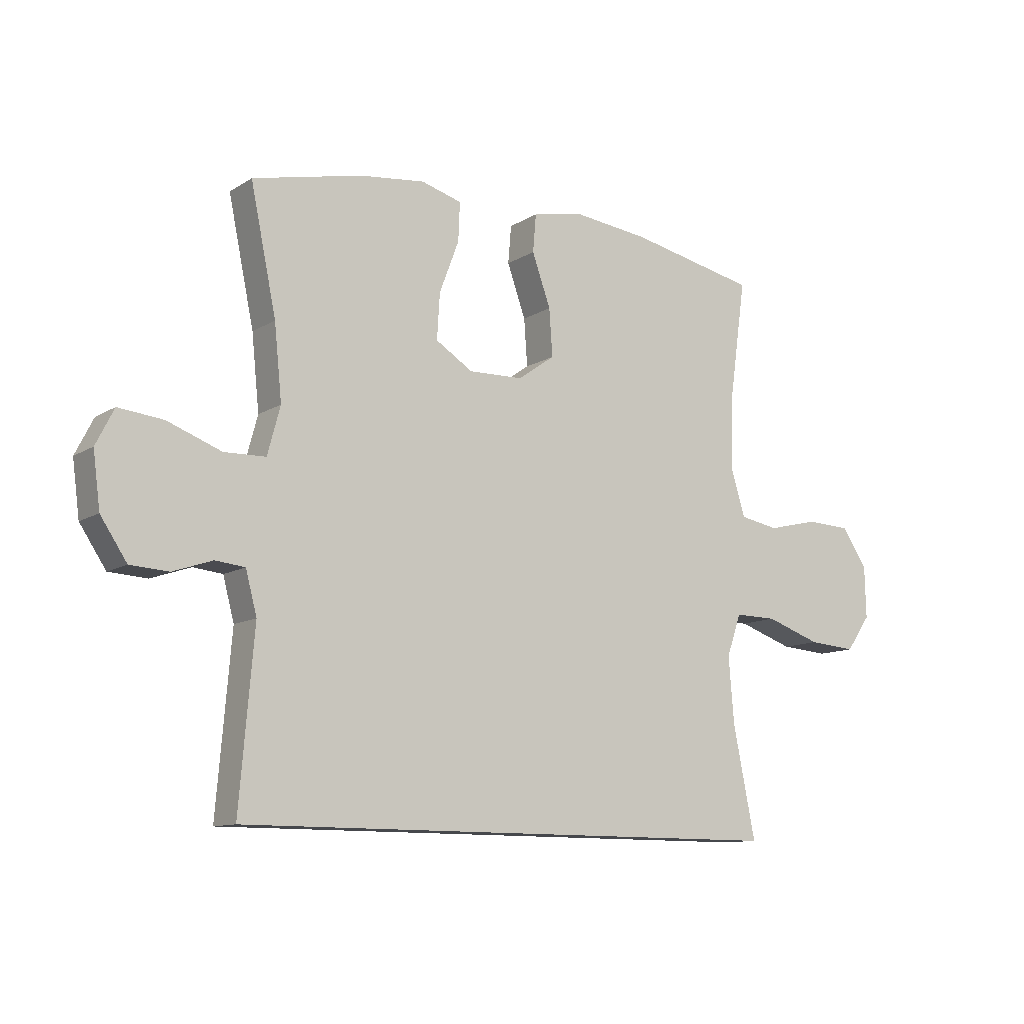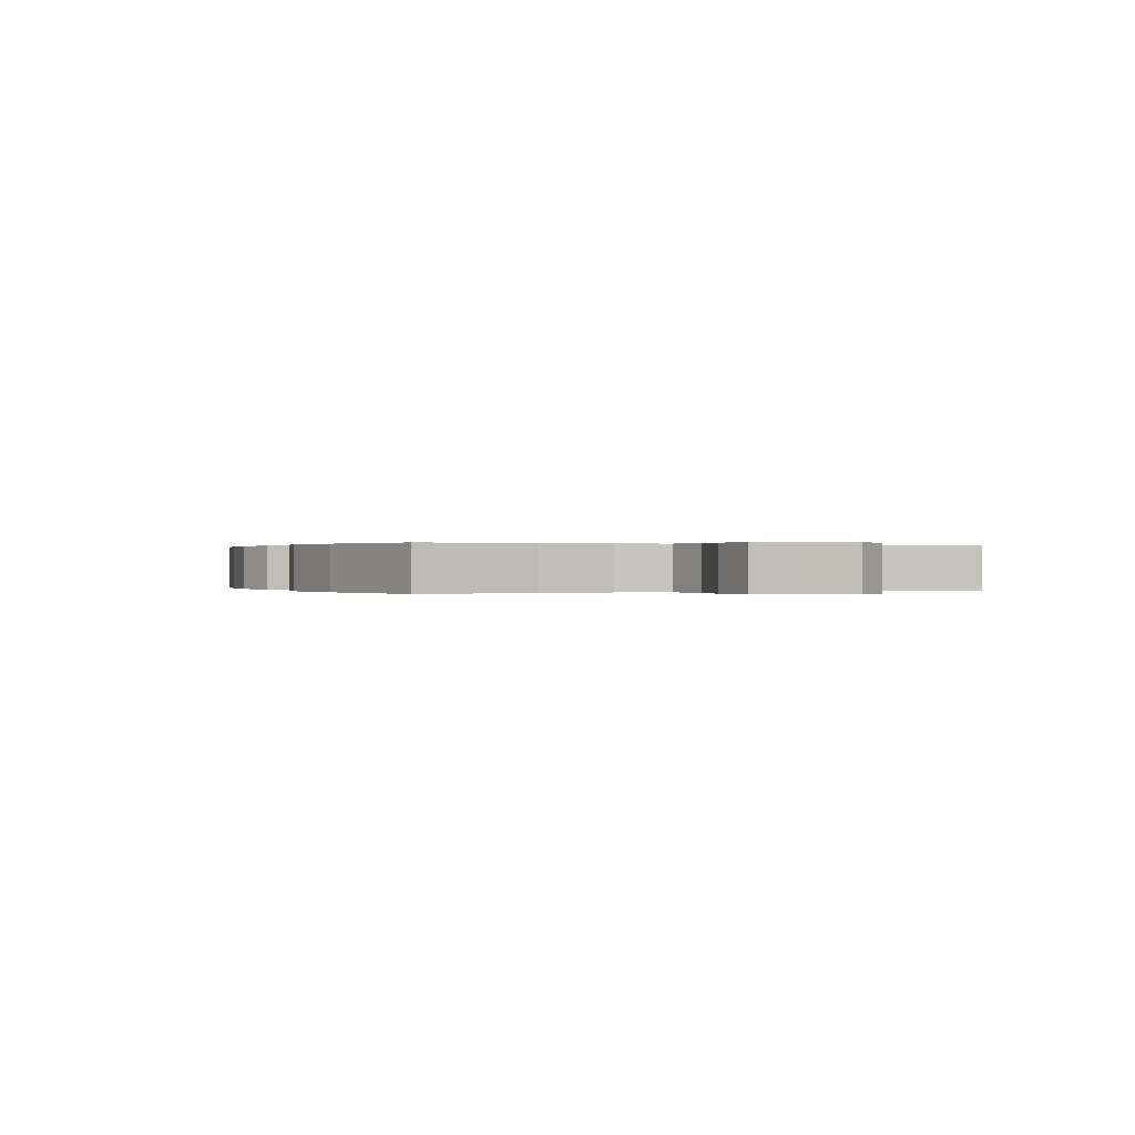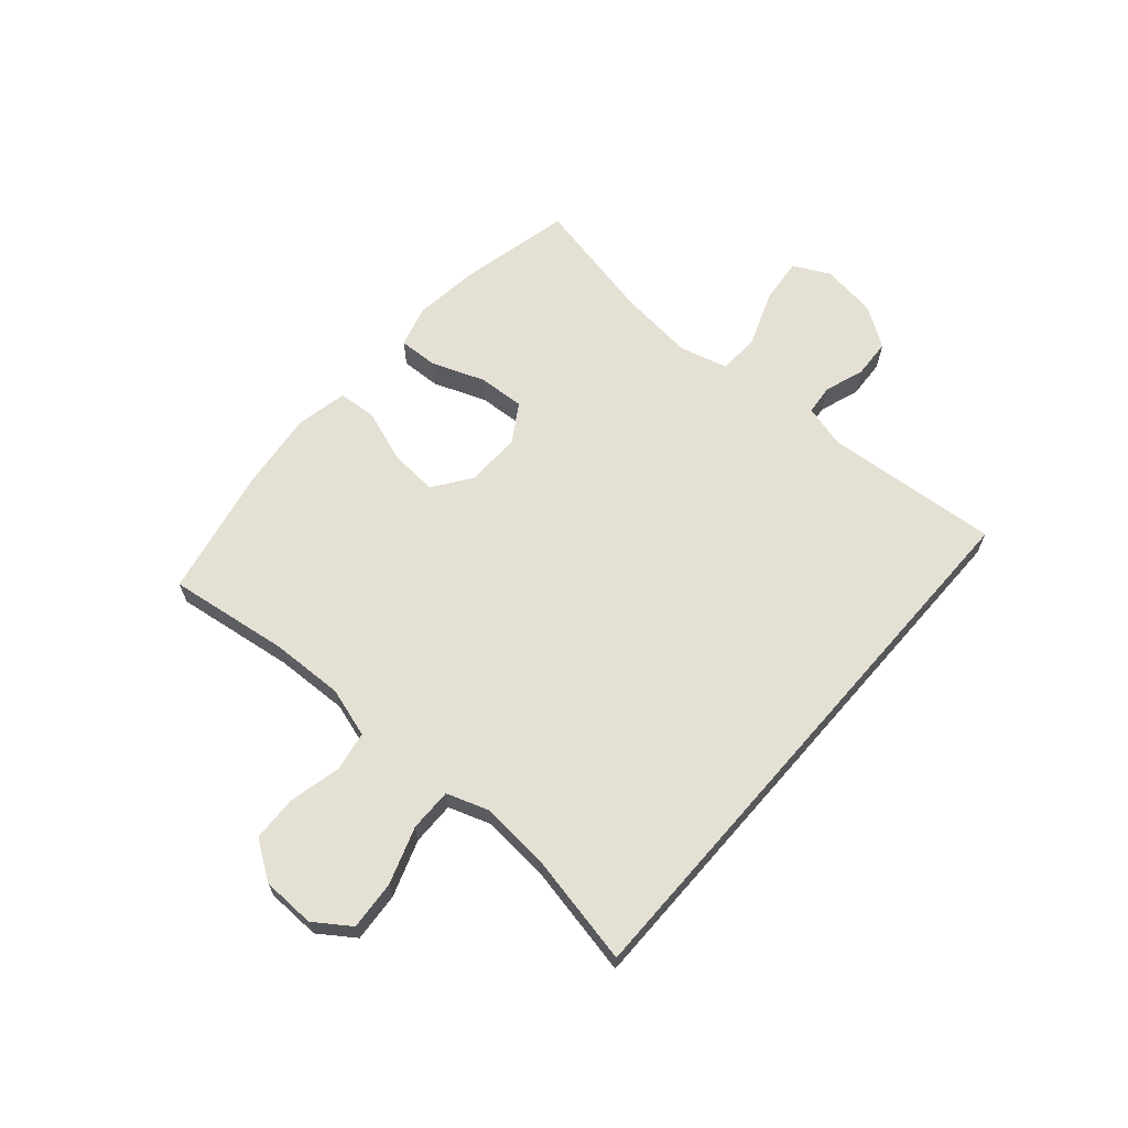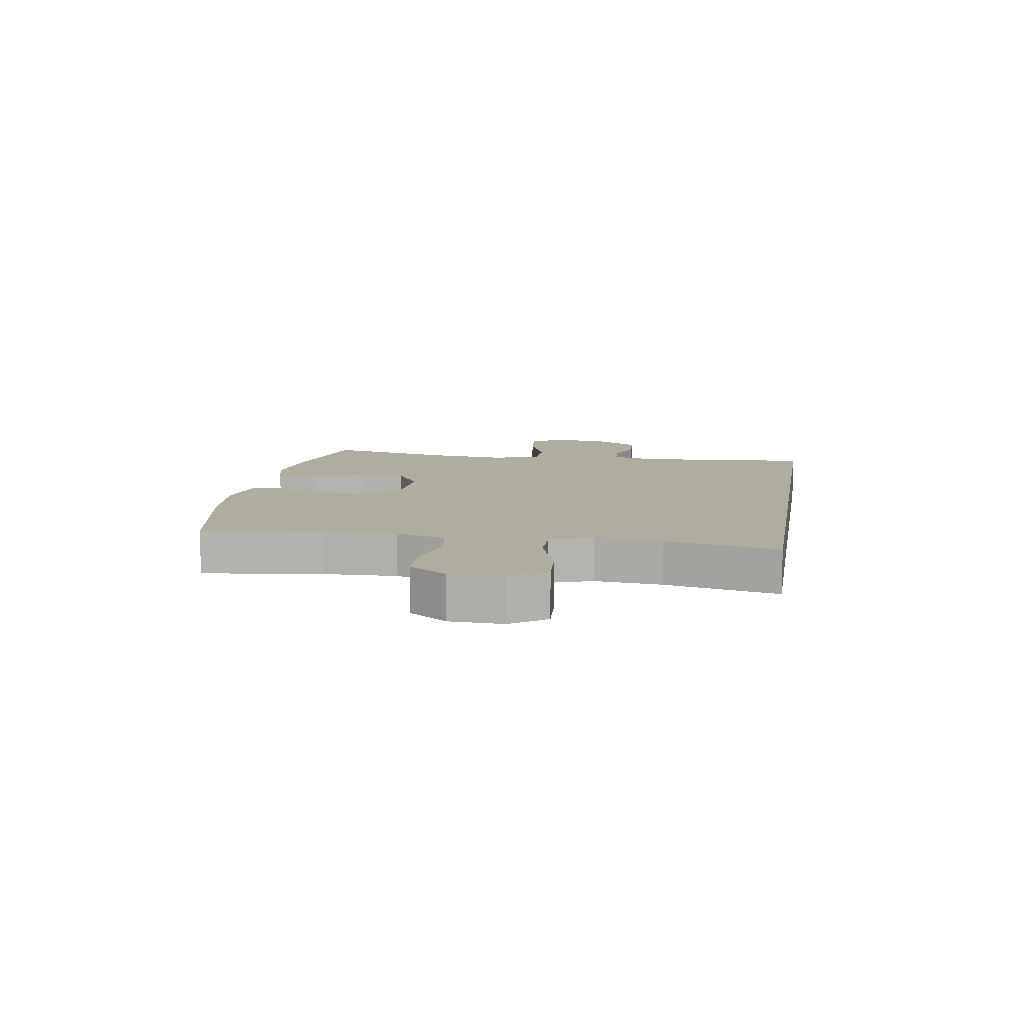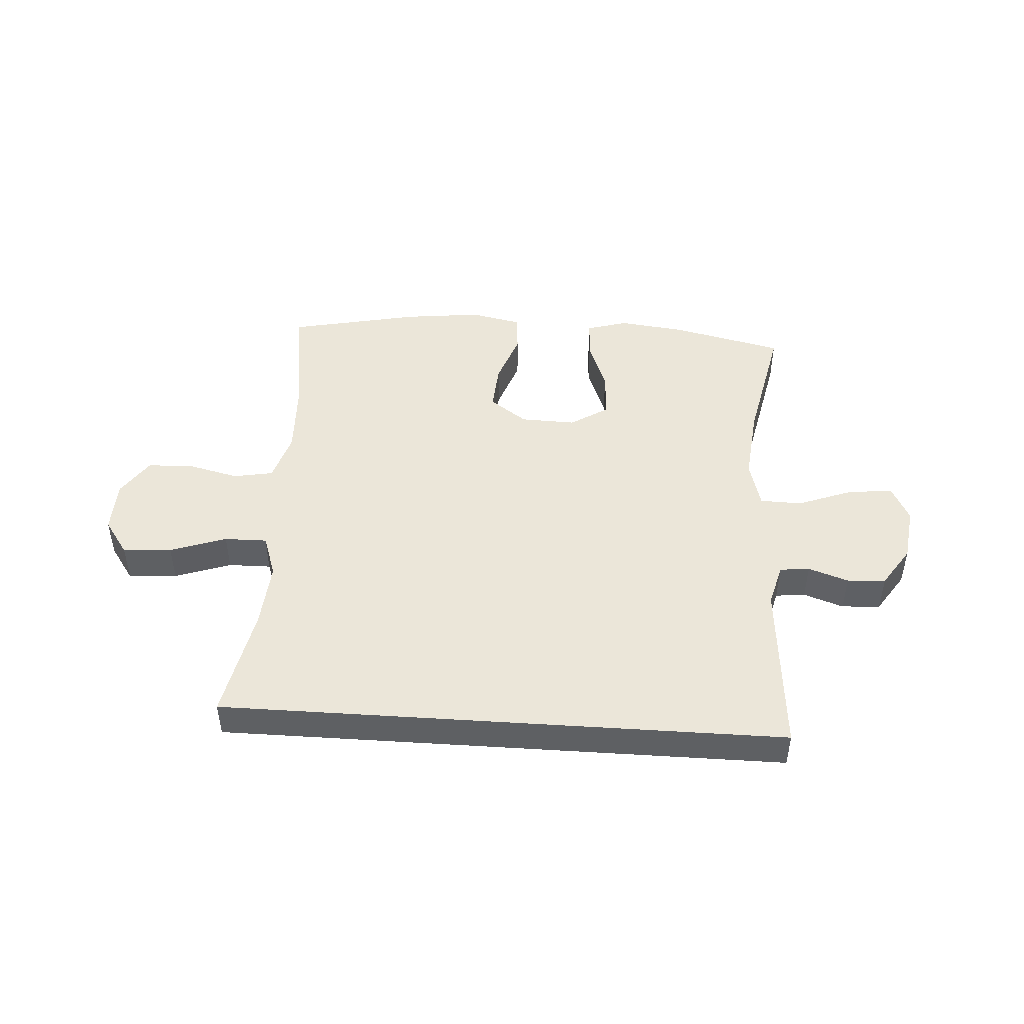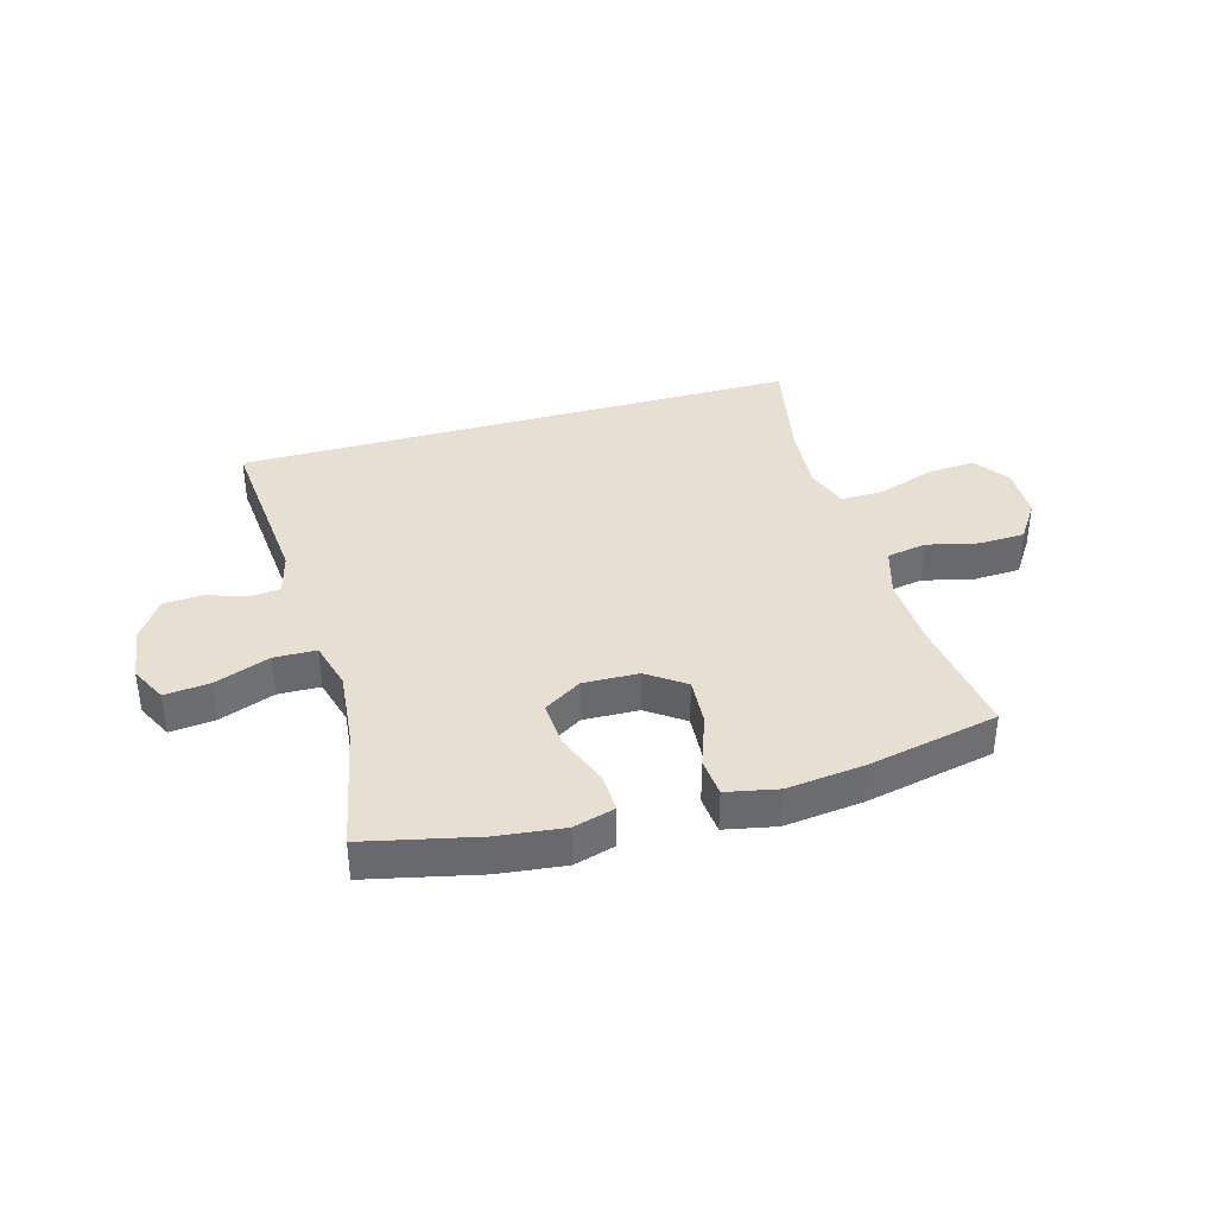
<metadata>
{"format":"obj","ext":"obj","renderer":"f3d","projection":"perspective","resolution":1024,"background":"white","views":[{"elev":-11.1,"azim":-34.4,"up":"+Z"},{"elev":0.1,"azim":65.5,"up":"+Y"},{"elev":65.3,"azim":131.1,"up":"+Y"},{"elev":10.1,"azim":99.5,"up":"+Y"},{"elev":47.2,"azim":-176.2,"up":"+Y"},{"elev":37.6,"azim":-15.9,"up":"+Y"}]}
</metadata>
<code>
o path18
v 0.2635 0.0375 0.5466
v 0.1253 0.0375 0.5627
v 0.03474 0.0375 0.544
v 0.02898 0.0375 0.4757
v 0.06233 0.0375 0.3822
v 0.06832 0.0375 0.2976
v 0.001908 0.0375 0.2507
v -0.09604 0.0375 0.2479
v -0.1632 0.0375 0.2903
v -0.1581 0.0375 0.3726
v -0.1228 0.0375 0.4661
v -0.1198 0.0375 0.5357
v -0.193 0.0375 0.5566
v -0.31 0.0375 0.543
v -0.5079 0.0375 0.4982
v -0.4616 0.0375 0.275
v -0.448 0.0375 0.1419
v -0.471 0.0375 0.05633
v -0.5452 0.0375 0.05459
v -0.6422 0.0375 0.09114
v -0.7224 0.0375 0.09991
v -0.7547 0.0375 0.03587
v -0.7418 0.0375 -0.06182
v -0.6947 0.0375 -0.133
v -0.626 0.0375 -0.1371
v -0.5548 0.0375 -0.1129
v -0.5019 0.0375 -0.1186
v -0.4818 0.0375 -0.1947
v -0.5079 0.0375 -0.5035
v 0.494 0.0375 -0.5035
v 0.4538 0.0375 -0.3036
v 0.4441 0.0375 -0.185
v 0.4702 0.0375 -0.1098
v 0.5463 0.0375 -0.1108
v 0.646 0.0375 -0.1453
v 0.7328 0.0375 -0.1519
v 0.7769 0.0375 -0.08923
v 0.7746 0.0375 0.004907
v 0.7289 0.0375 0.07273
v 0.6474 0.0375 0.07599
v 0.5563 0.0375 0.05445
v 0.4862 0.0375 0.06735
v 0.4595 0.0375 0.1554
v 0.4641 0.0375 0.2847
v 0.494 0.0375 0.4982
v 0.2635 -0.0375 0.5466
v 0.1253 -0.0375 0.5627
v 0.03474 -0.0375 0.544
v 0.02898 -0.0375 0.4757
v 0.06233 -0.0375 0.3822
v 0.06832 -0.0375 0.2976
v 0.001908 -0.0375 0.2507
v -0.09604 -0.0375 0.2479
v -0.1632 -0.0375 0.2903
v -0.1581 -0.0375 0.3726
v -0.1228 -0.0375 0.4661
v -0.1198 -0.0375 0.5357
v -0.193 -0.0375 0.5566
v -0.31 -0.0375 0.543
v -0.5079 -0.0375 0.4982
v -0.4616 -0.0375 0.275
v -0.448 -0.0375 0.1419
v -0.471 -0.0375 0.05633
v -0.5452 -0.0375 0.05459
v -0.6422 -0.0375 0.09114
v -0.7224 -0.0375 0.09991
v -0.7547 -0.0375 0.03587
v -0.7418 -0.0375 -0.06182
v -0.6947 -0.0375 -0.133
v -0.626 -0.0375 -0.1371
v -0.5548 -0.0375 -0.1129
v -0.5019 -0.0375 -0.1186
v -0.4818 -0.0375 -0.1947
v -0.5079 -0.0375 -0.5035
v 0.494 -0.0375 -0.5035
v 0.4538 -0.0375 -0.3036
v 0.4441 -0.0375 -0.185
v 0.4702 -0.0375 -0.1098
v 0.5463 -0.0375 -0.1108
v 0.646 -0.0375 -0.1453
v 0.7328 -0.0375 -0.1519
v 0.7769 -0.0375 -0.08923
v 0.7746 -0.0375 0.004907
v 0.7289 -0.0375 0.07273
v 0.6474 -0.0375 0.07599
v 0.5563 -0.0375 0.05445
v 0.4862 -0.0375 0.06735
v 0.4595 -0.0375 0.1554
v 0.4641 -0.0375 0.2847
v 0.494 -0.0375 0.4982
v -0.5079 0.0375 -0.5035
v -0.5079 0.0375 -0.5035
v 0.494 0.0375 -0.5035
v 0.494 0.0375 -0.5035
v 0.4538 0.0375 -0.3036
v -0.4818 0.0375 -0.1947
v 0.4441 0.0375 -0.185
v -0.5019 0.0375 -0.1186
v -0.5019 0.0375 -0.1186
v 0.4702 0.0375 -0.1098
v 0.4702 0.0375 -0.1098
v 0.646 0.0375 -0.1453
v 0.7328 0.0375 -0.1519
v 0.7769 0.0375 -0.08923
v 0.5463 0.0375 -0.1108
v -0.6947 0.0375 -0.133
v -0.626 0.0375 -0.1371
v -0.5548 0.0375 -0.1129
v -0.7418 0.0375 -0.06182
v 0.7746 0.0375 0.004907
v -0.7547 0.0375 0.03587
v 0.7289 0.0375 0.07273
v -0.7224 0.0375 0.09991
v -0.7224 0.0375 0.09991
v 0.5563 0.0375 0.05445
v 0.4862 0.0375 0.06735
v 0.4862 0.0375 0.06735
v 0.6474 0.0375 0.07599
v -0.6422 0.0375 0.09114
v -0.5452 0.0375 0.05459
v -0.471 0.0375 0.05633
v -0.471 0.0375 0.05633
v -0.448 0.0375 0.1419
v 0.4595 0.0375 0.1554
v -0.4616 0.0375 0.275
v 0.001908 0.0375 0.2507
v -0.09604 0.0375 0.2479
v 0.4641 0.0375 0.2847
v -0.1632 0.0375 0.2903
v -0.1632 0.0375 0.2903
v 0.06832 0.0375 0.2976
v -0.1581 0.0375 0.3726
v 0.06233 0.0375 0.3822
v -0.1228 0.0375 0.4661
v 0.02898 0.0375 0.4757
v -0.5079 0.0375 0.4982
v -0.5079 0.0375 0.4982
v -0.1198 0.0375 0.5357
v -0.1198 0.0375 0.5357
v 0.494 0.0375 0.4982
v 0.494 0.0375 0.4982
v 0.03474 0.0375 0.544
v 0.03474 0.0375 0.544
v -0.31 0.0375 0.543
v 0.2635 0.0375 0.5466
v -0.193 0.0375 0.5566
v 0.1253 0.0375 0.5627
v -0.5079 -0.0375 -0.5035
v -0.5079 -0.0375 -0.5035
v 0.494 -0.0375 -0.5035
v 0.494 -0.0375 -0.5035
v 0.4538 -0.0375 -0.3036
v -0.4818 -0.0375 -0.1947
v 0.4441 -0.0375 -0.185
v -0.5019 -0.0375 -0.1186
v -0.5019 -0.0375 -0.1186
v 0.4702 -0.0375 -0.1098
v 0.4702 -0.0375 -0.1098
v 0.646 -0.0375 -0.1453
v 0.7328 -0.0375 -0.1519
v 0.7769 -0.0375 -0.08923
v 0.5463 -0.0375 -0.1108
v -0.6947 -0.0375 -0.133
v -0.626 -0.0375 -0.1371
v -0.5548 -0.0375 -0.1129
v -0.7418 -0.0375 -0.06182
v 0.7746 -0.0375 0.004907
v -0.7547 -0.0375 0.03587
v 0.7289 -0.0375 0.07273
v -0.7224 -0.0375 0.09991
v -0.7224 -0.0375 0.09991
v 0.5563 -0.0375 0.05445
v 0.4862 -0.0375 0.06735
v 0.4862 -0.0375 0.06735
v 0.6474 -0.0375 0.07599
v -0.6422 -0.0375 0.09114
v -0.5452 -0.0375 0.05459
v -0.471 -0.0375 0.05633
v -0.471 -0.0375 0.05633
v -0.448 -0.0375 0.1419
v 0.4595 -0.0375 0.1554
v -0.4616 -0.0375 0.275
v 0.001908 -0.0375 0.2507
v -0.09604 -0.0375 0.2479
v 0.4641 -0.0375 0.2847
v -0.1632 -0.0375 0.2903
v -0.1632 -0.0375 0.2903
v 0.06832 -0.0375 0.2976
v -0.1581 -0.0375 0.3726
v 0.06233 -0.0375 0.3822
v -0.1228 -0.0375 0.4661
v 0.02898 -0.0375 0.4757
v -0.5079 -0.0375 0.4982
v -0.5079 -0.0375 0.4982
v -0.1198 -0.0375 0.5357
v -0.1198 -0.0375 0.5357
v 0.494 -0.0375 0.4982
v 0.494 -0.0375 0.4982
v 0.03474 -0.0375 0.544
v 0.03474 -0.0375 0.544
v -0.31 -0.0375 0.543
v 0.2635 -0.0375 0.5466
v -0.193 -0.0375 0.5566
v 0.1253 -0.0375 0.5627
f 184 186 180
f 182 189 201
f 181 183 173
f 185 202 188
f 173 183 157
f 204 190 202
f 178 184 180
f 182 186 189
f 148 152 153
f 188 202 190
f 164 166 163
f 168 176 170
f 185 188 181
f 173 157 172
f 202 185 197
f 203 191 195
f 181 188 183
f 159 175 162
f 167 159 161
f 153 183 184
f 203 189 191
f 153 184 178
f 154 153 152
f 166 176 168
f 190 204 192
f 175 159 167
f 154 183 153
f 192 204 199
f 157 183 154
f 182 201 193
f 166 164 176
f 160 161 159
f 175 172 162
f 180 186 182
f 162 172 157
f 177 155 178
f 201 189 203
f 165 177 164
f 175 167 169
f 176 164 177
f 150 152 148
f 155 177 165
f 153 178 155
f 92 94 151 149
f 30 31 76 75
f 28 29 74 73
f 31 32 77 76
f 99 28 73 156
f 32 101 158 77
f 35 36 81 80
f 36 37 82 81
f 34 35 80 79
f 24 25 70 69
f 25 26 71 70
f 23 24 69 68
f 26 27 72 71
f 33 34 79 78
f 37 38 83 82
f 22 23 68 67
f 38 39 84 83
f 114 22 67 171
f 41 117 174 86
f 40 41 86 85
f 39 40 85 84
f 20 21 66 65
f 19 20 65 64
f 122 19 64 179
f 17 18 63 62
f 42 43 88 87
f 16 17 62 61
f 7 8 53 52
f 43 44 89 88
f 8 130 187 53
f 6 7 52 51
f 9 10 55 54
f 5 6 51 50
f 10 11 56 55
f 4 5 50 49
f 137 16 61 194
f 11 139 196 56
f 44 141 198 89
f 143 4 49 200
f 14 15 60 59
f 45 1 46 90
f 13 14 59 58
f 12 13 58 57
f 2 3 48 47
f 1 2 47 46
f 127 123 129
f 125 144 132
f 124 116 126
f 128 131 145
f 116 100 126
f 147 145 133
f 121 123 127
f 125 132 129
f 91 96 95
f 131 133 145
f 107 106 109
f 111 113 119
f 128 124 131
f 116 115 100
f 145 140 128
f 146 138 134
f 124 126 131
f 102 105 118
f 110 104 102
f 96 127 126
f 146 134 132
f 96 121 127
f 97 95 96
f 109 111 119
f 133 135 147
f 118 110 102
f 97 96 126
f 135 142 147
f 100 97 126
f 125 136 144
f 109 119 107
f 103 102 104
f 118 105 115
f 123 125 129
f 105 100 115
f 120 121 98
f 144 146 132
f 108 107 120
f 118 112 110
f 119 120 107
f 93 91 95
f 98 108 120
f 96 98 121

</code>
